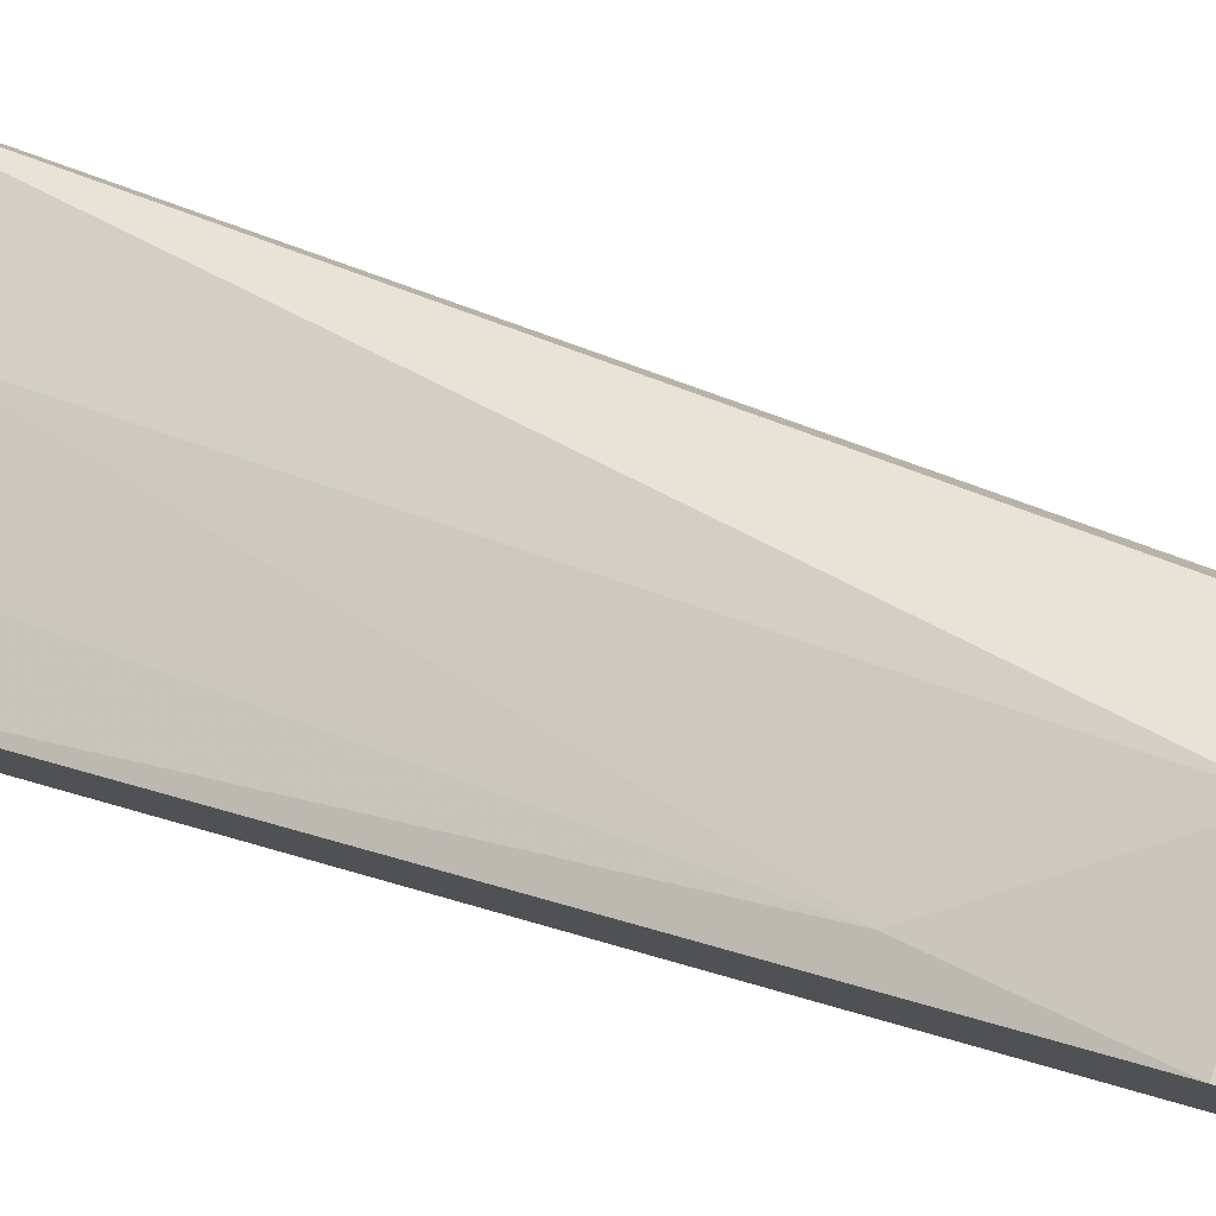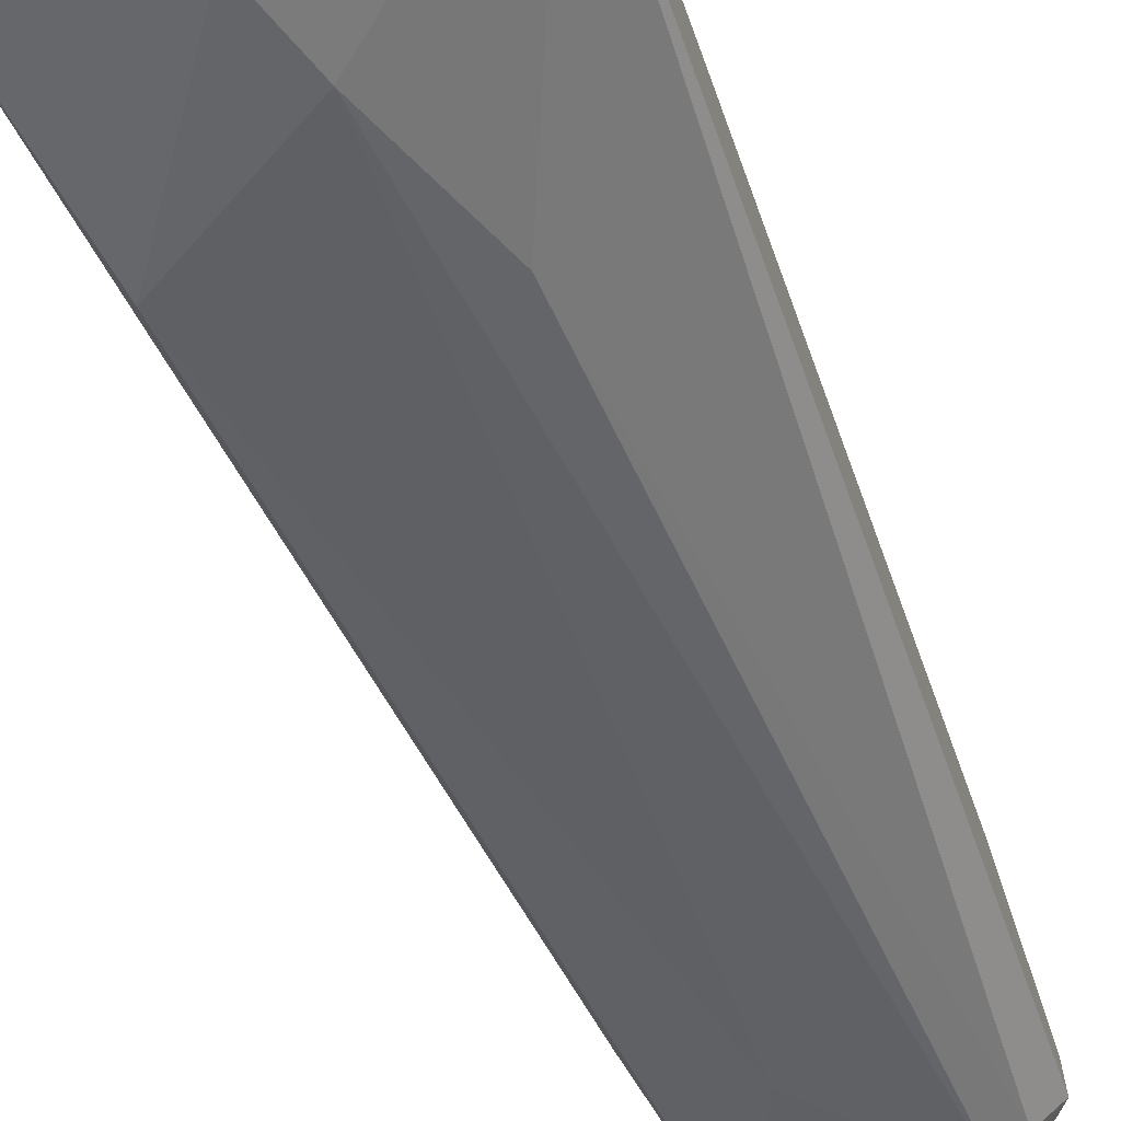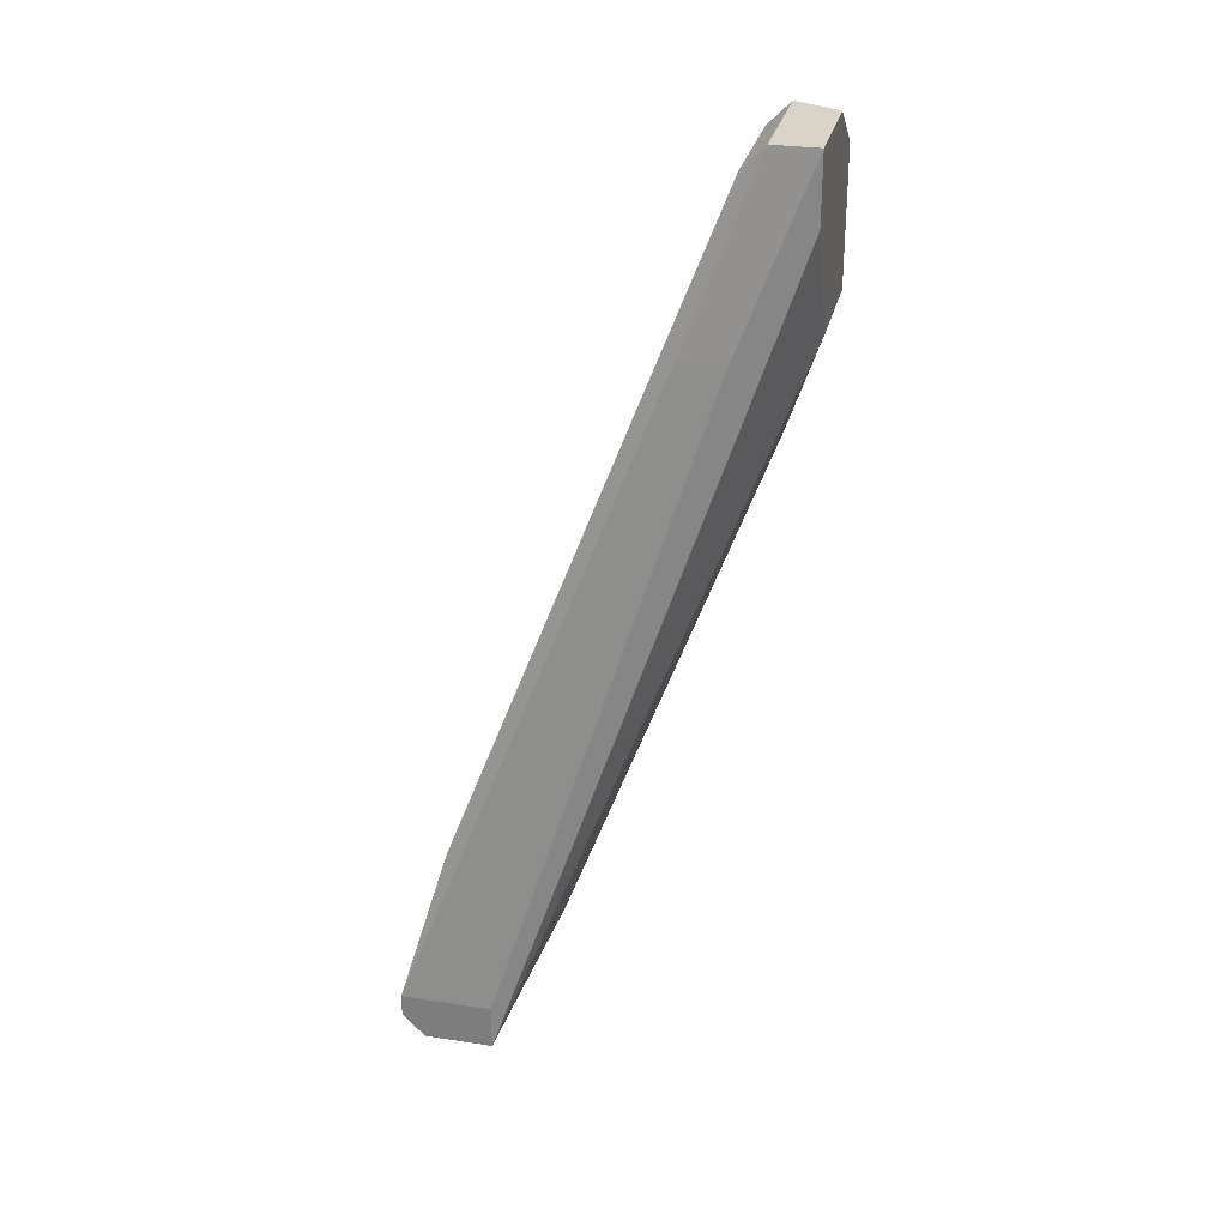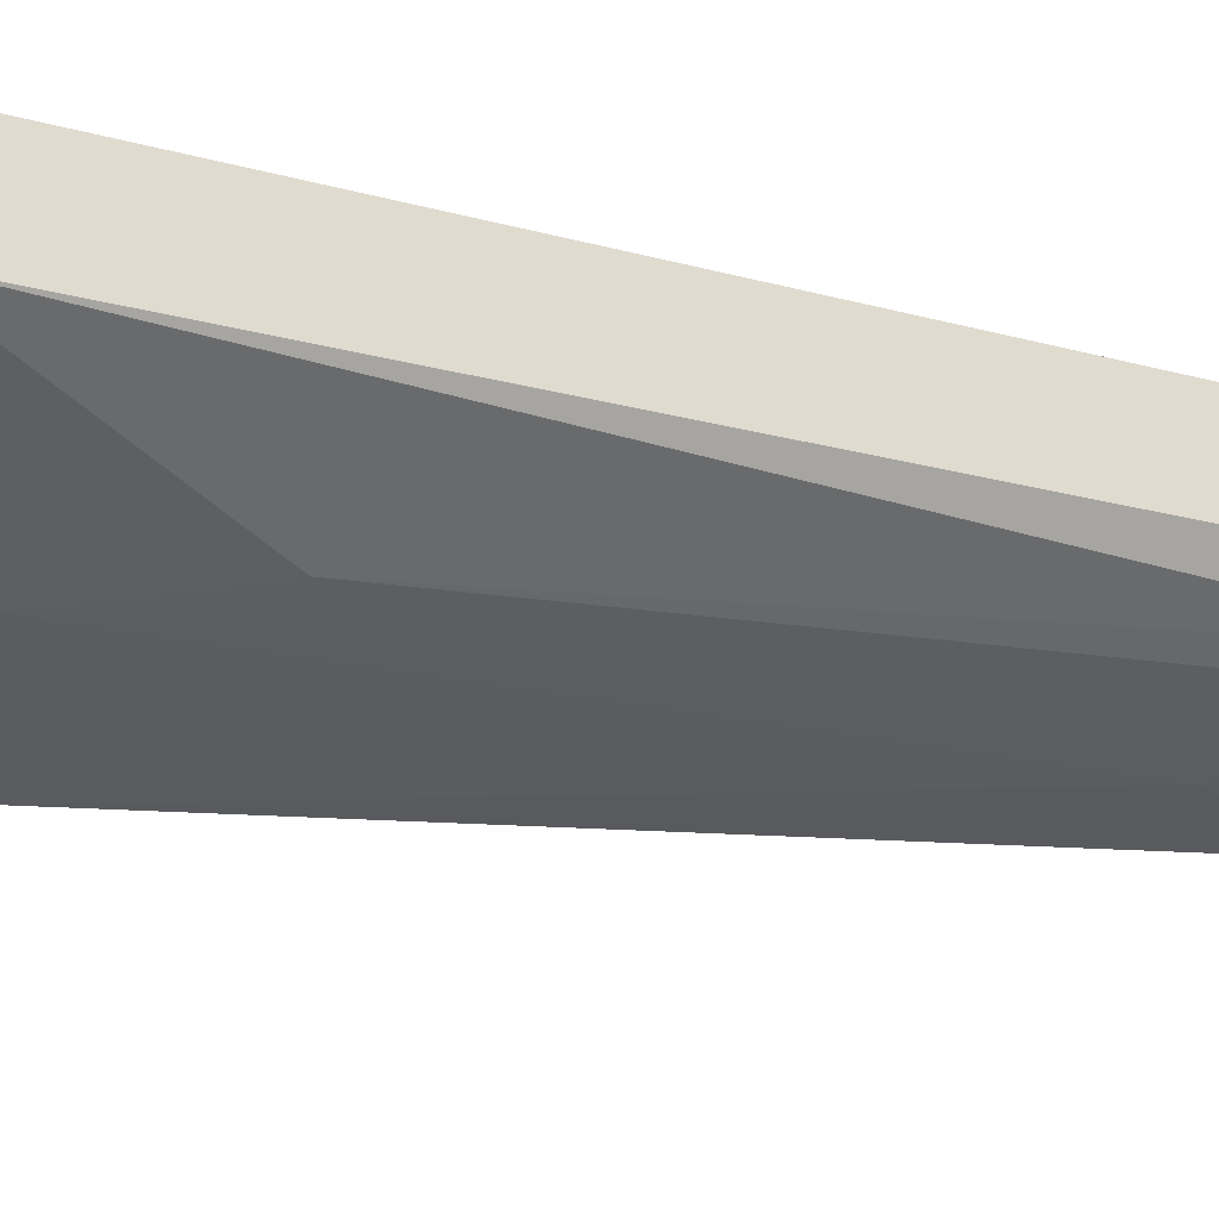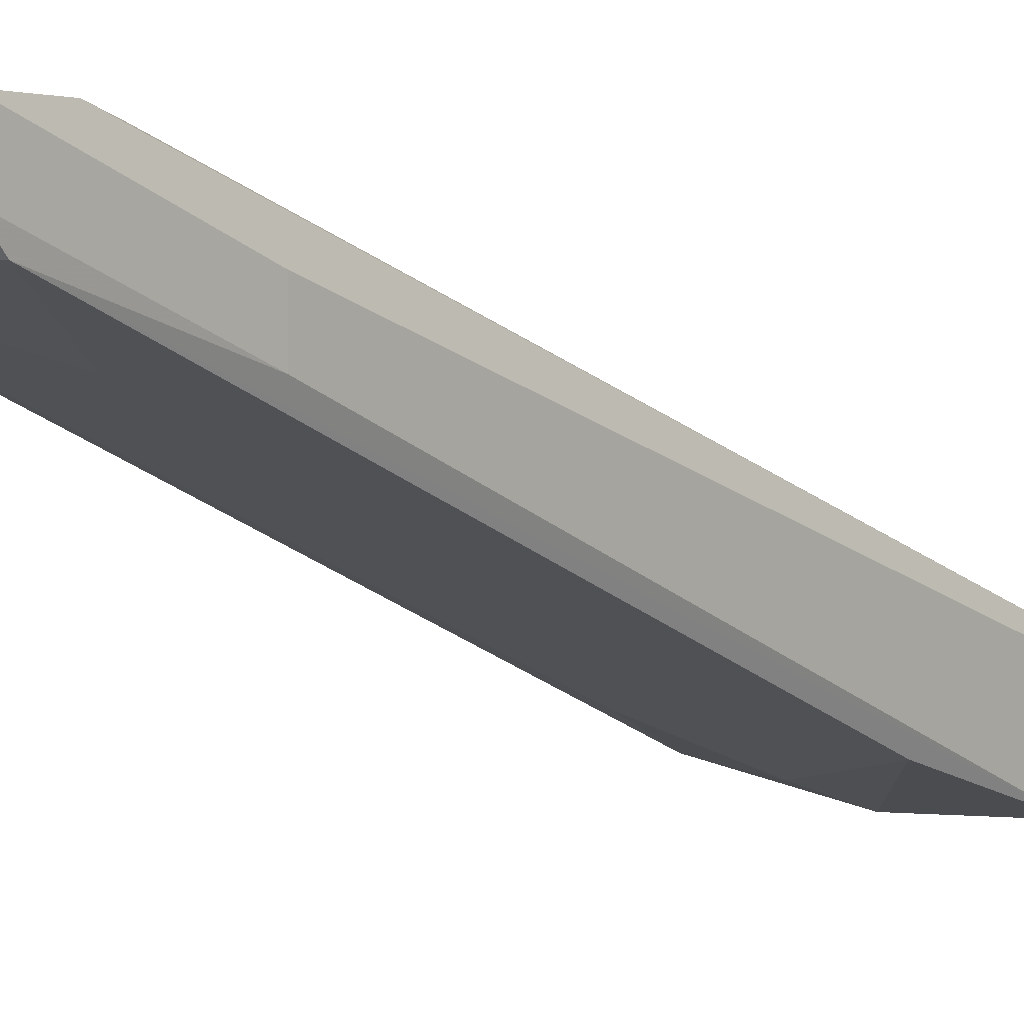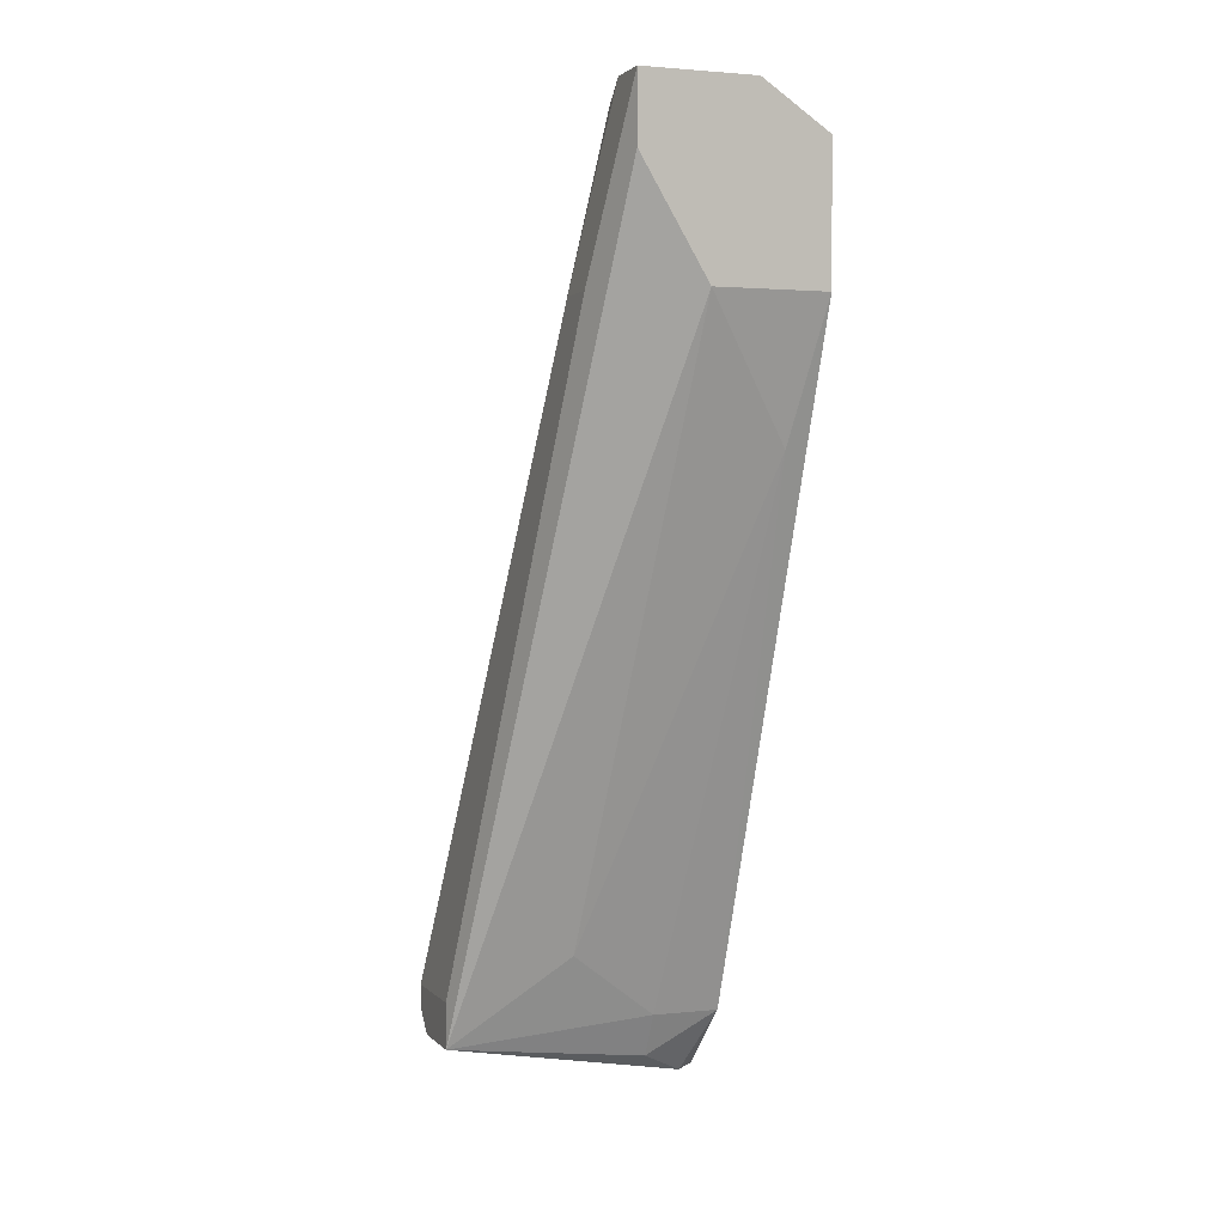
<metadata>
{"format":"obj","ext":"obj","renderer":"f3d","projection":"perspective","resolution":1024,"background":"white","views":[{"elev":79.4,"azim":108.0,"up":"+Z"},{"elev":-68.5,"azim":18.8,"up":"+Z"},{"elev":28.4,"azim":-77.2,"up":"+Y"},{"elev":-44.7,"azim":56.0,"up":"+Z"},{"elev":1.7,"azim":-147.0,"up":"+Z"},{"elev":1.9,"azim":-20.4,"up":"+Y"}]}
</metadata>
<code>
v -0.02684 -0.01821 -0.04665
v -0.02684 0.04247 -0.02798
v -0.02684 0.04247 -0.02487
v -0.02684 0.03313 -0.02487
v -0.02684 -0.01354 -0.0482
v -0.02684 -0.01354 -0.04198
v -0.02684 -0.01665 -0.0482
v -0.03152 0.04559 -0.02487
v -0.03152 -0.01354 -0.04198
v -0.03152 -0.01665 -0.04354
v -0.0284 -0.01821 -0.04509
v -0.0284 0.04247 -0.02954
v -0.0284 0.0238 -0.02798
v -0.03618 0.03624 -0.03265
v -0.03618 -0.005756 -0.0482
v -0.03463 0.03313 -0.02487
v -0.02996 0.04559 -0.02798
v -0.02996 0.04403 -0.02954
v -0.03929 0.04559 -0.02798
v -0.03929 0.04559 -0.02487
v -0.03929 0.04403 -0.02954
v -0.03929 0.04092 -0.02487
v -0.04551 -0.01198 -0.04976
v -0.04551 -0.01198 -0.04354
v -0.04551 -0.01509 -0.0482
v -0.04551 -0.01509 -0.04354
v -0.04551 -0.01354 -0.04976
v -0.04085 0.03313 -0.03265
v -0.04085 0.03313 -0.02954
v -0.03307 0.002025 -0.04509
v -0.03773 -0.01043 -0.04976
v -0.03773 -0.008866 -0.04043
v -0.04396 -0.001092 -0.04665
f 29 19 28
f 8 20 4
f 4 1 5
f 1 4 6
f 4 20 16
f 4 5 2
f 20 26 22
f 16 20 22
f 26 16 22
f 16 26 32
f 16 32 13
f 6 4 13
f 4 16 13
f 15 18 30
f 5 15 30
f 27 26 23
f 21 33 23
f 33 15 31
f 15 5 31
f 27 23 31
f 23 33 31
f 8 4 3
f 4 2 3
f 27 1 25
f 26 27 25
f 5 1 7
f 1 27 7
f 31 5 7
f 27 31 7
f 20 8 17
f 18 21 17
f 2 18 17
f 8 3 17
f 3 2 17
f 21 18 14
f 33 21 14
f 15 33 14
f 18 15 14
f 18 2 12
f 2 5 12
f 30 18 12
f 5 30 12
f 26 20 24
f 23 26 24
f 20 29 24
f 29 23 24
f 1 6 11
f 10 26 11
f 6 10 11
f 25 1 11
f 26 25 11
f 29 20 19
f 20 17 19
f 17 21 19
f 32 26 9
f 13 32 9
f 6 13 9
f 26 10 9
f 10 6 9
f 21 23 28
f 23 29 28
f 19 21 28

</code>
